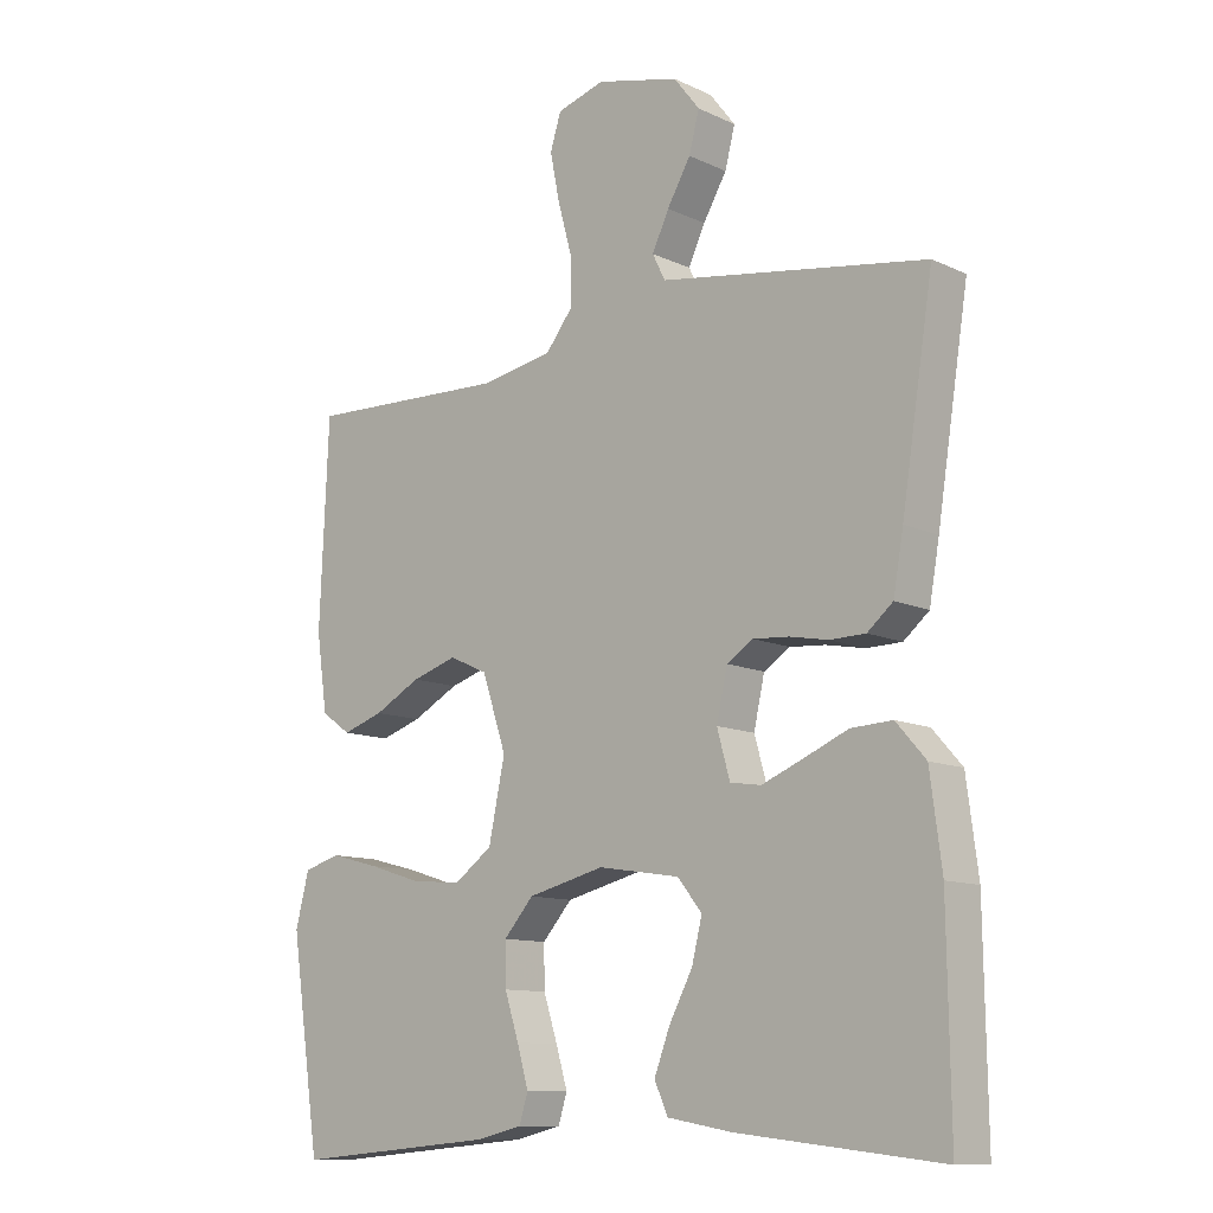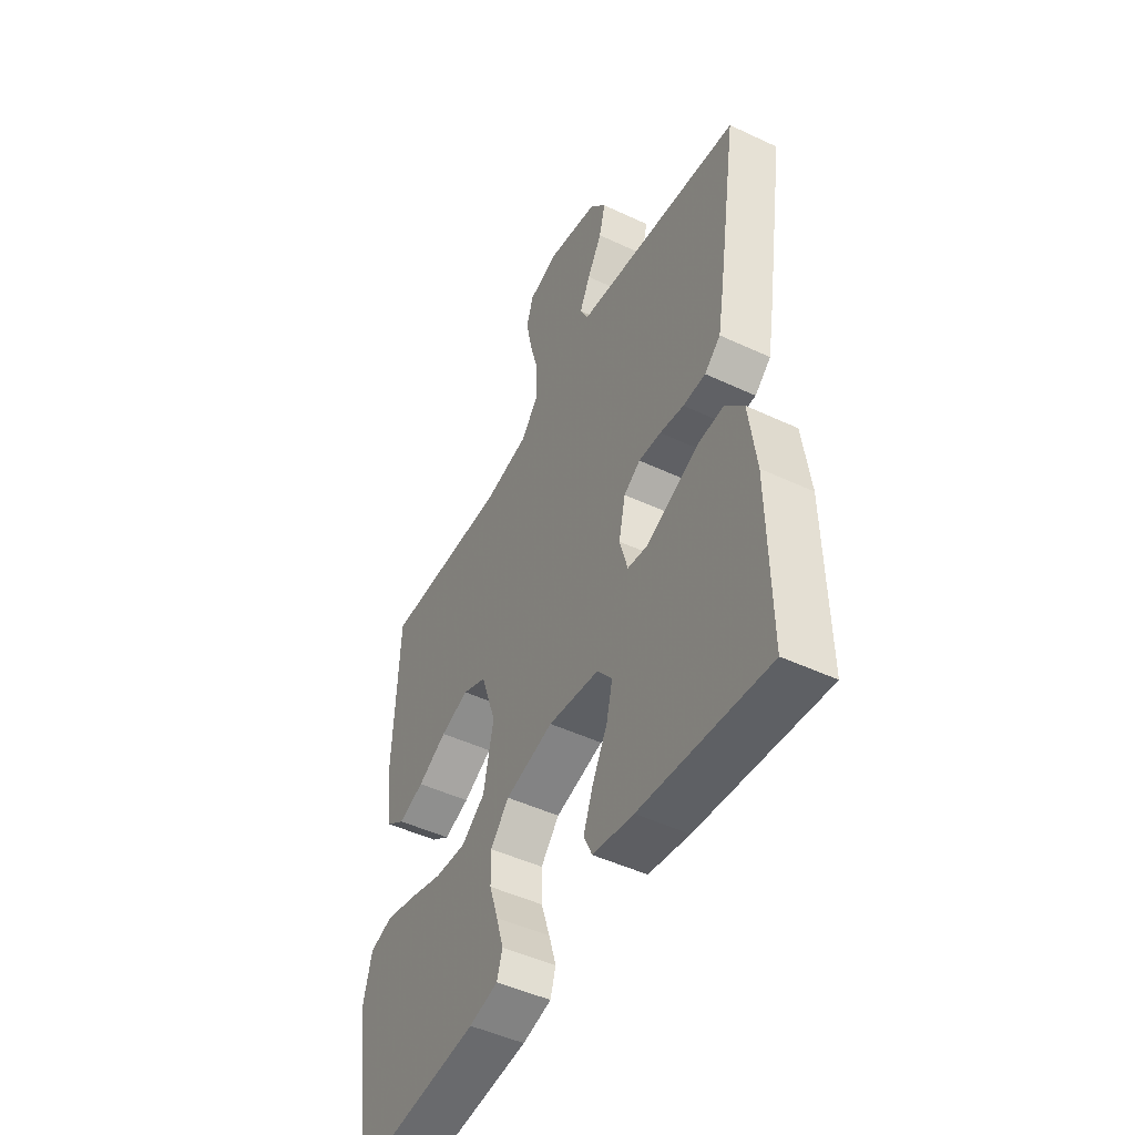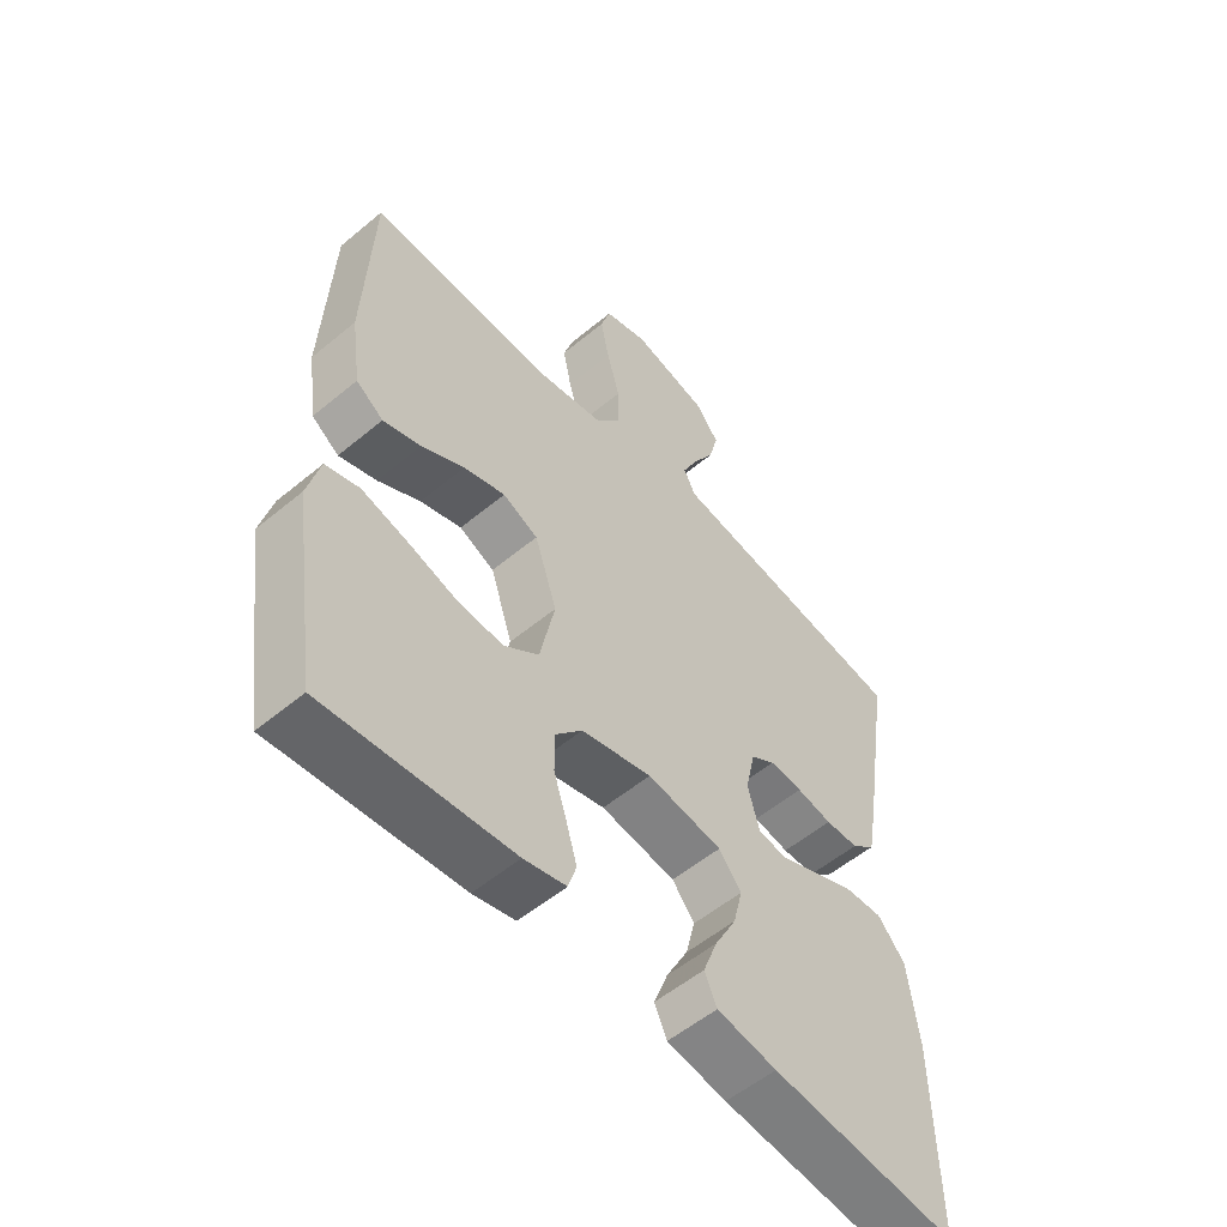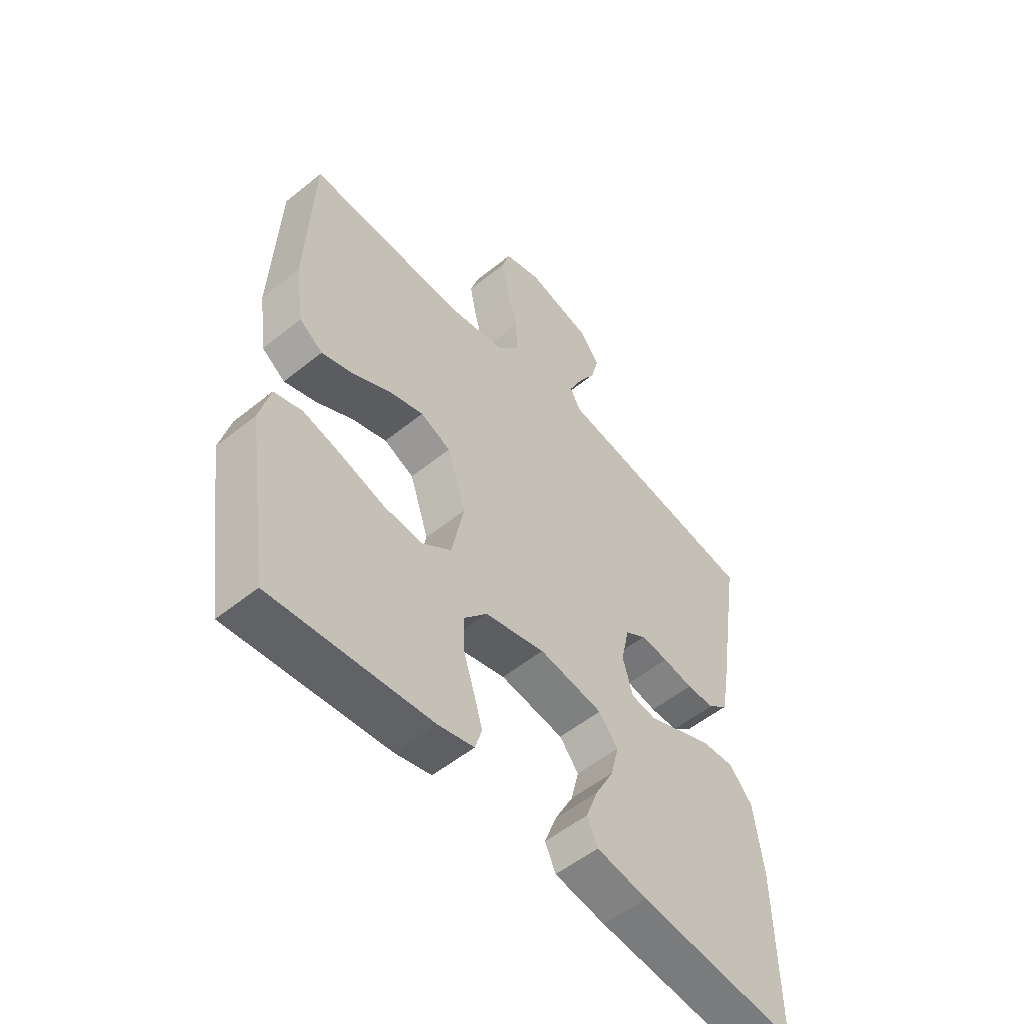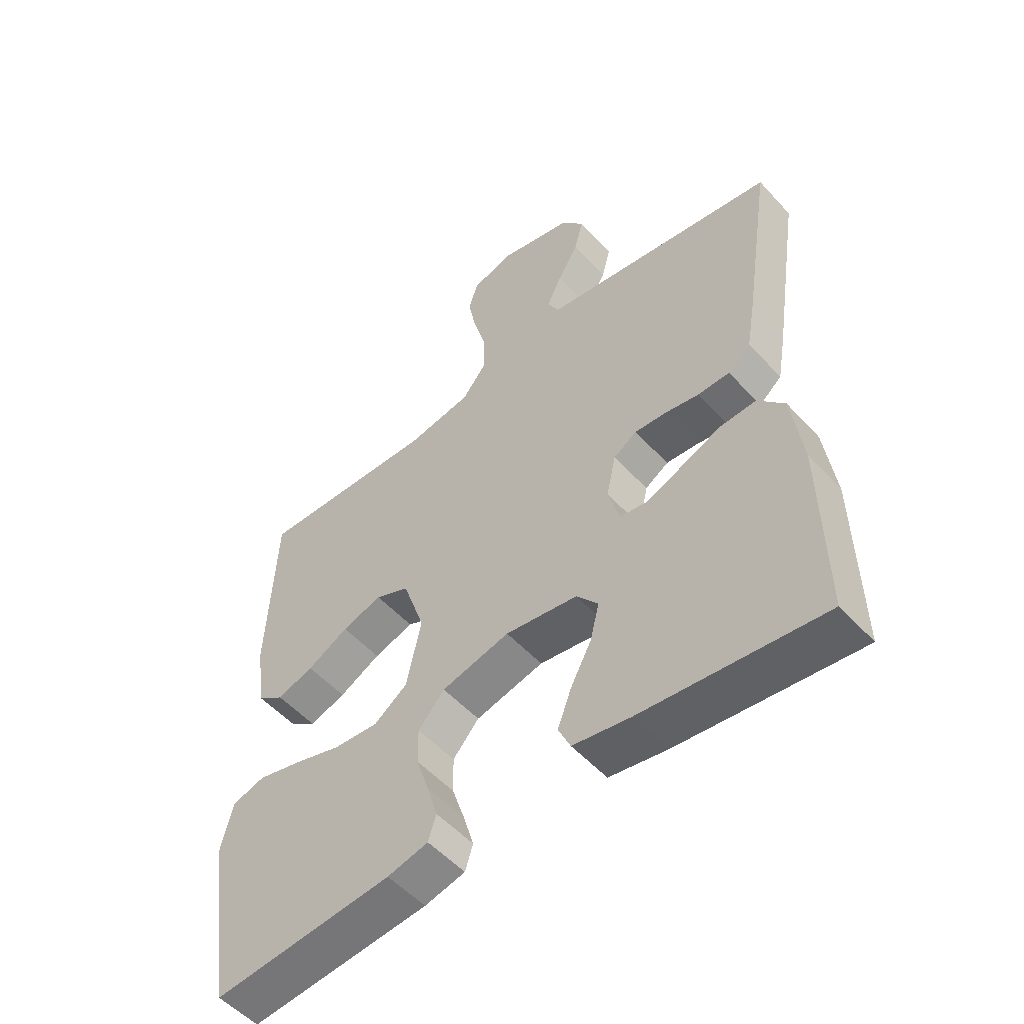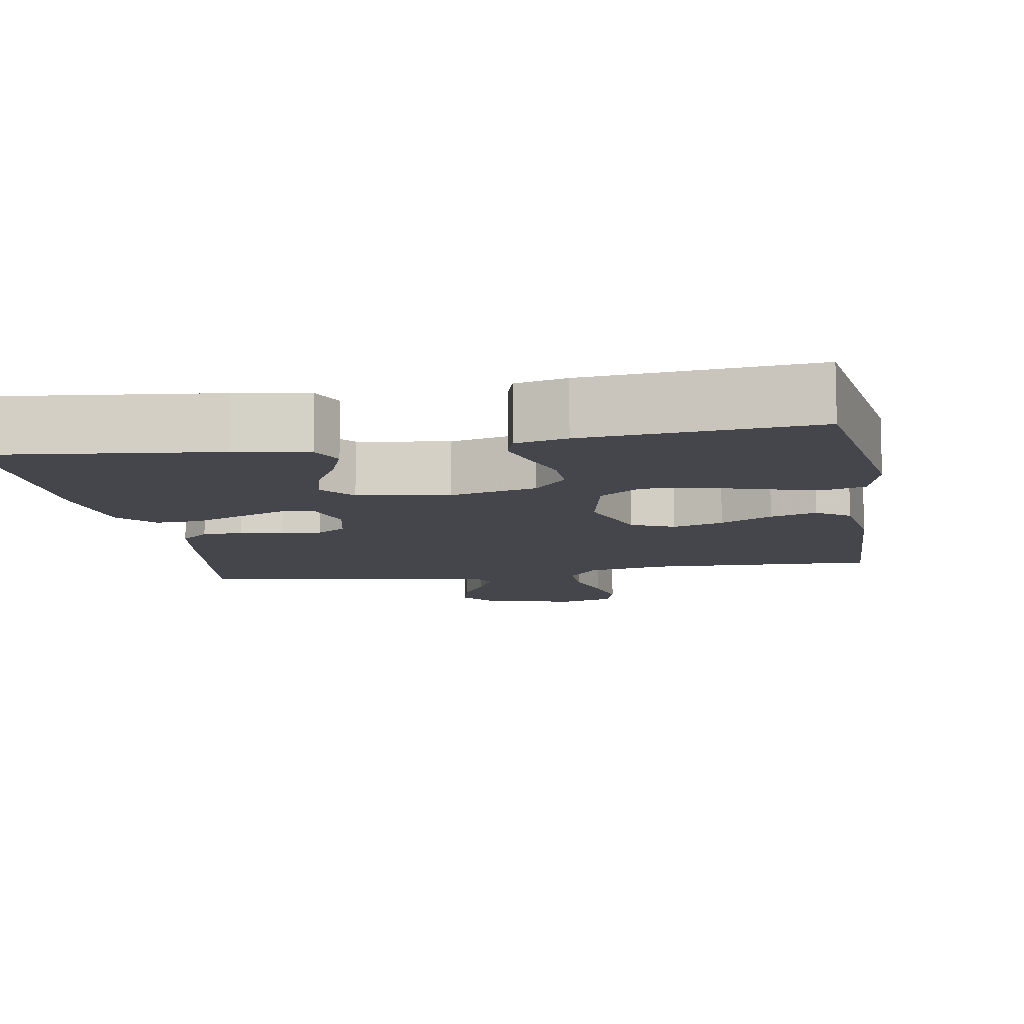
<metadata>
{"format":"obj","ext":"obj","renderer":"f3d","projection":"perspective","resolution":1024,"background":"white","views":[{"elev":-11.3,"azim":41.7,"up":"+Z"},{"elev":-48.5,"azim":62.4,"up":"+Z"},{"elev":-55.0,"azim":-48.7,"up":"+Z"},{"elev":-54.0,"azim":-49.3,"up":"+Z"},{"elev":-53.3,"azim":41.2,"up":"+Z"},{"elev":-10.1,"azim":-170.2,"up":"+Y"}]}
</metadata>
<code>
v 0.5 0.07 0.5
v 0.453 0.07 0.2
v 0.438 0.07 0.115
v 0.4 0.07 0.083
v 0.347 0.07 0.082
v 0.29 0.07 0.093
v 0.237 0.07 0.097
v 0.198 0.07 0.072
v 0.182 0.07 0
v 0.201 0.07 -0.068
v 0.247 0.07 -0.075
v 0.308 0.07 -0.05
v 0.374 0.07 -0.022
v 0.435 0.07 -0.019
v 0.479 0.07 -0.069
v 0.496 0.07 -0.2
v 0.5 0.07 -0.5
v 0.2 0.07 -0.466
v 0.104 0.07 -0.449
v 0.084 0.07 -0.405
v 0.107 0.07 -0.344
v 0.142 0.07 -0.278
v 0.157 0.07 -0.217
v 0.121 0.07 -0.172
v 0 0.07 -0.153
v -0.114 0.07 -0.181
v -0.158 0.07 -0.231
v -0.157 0.07 -0.293
v -0.136 0.07 -0.358
v -0.119 0.07 -0.416
v -0.132 0.07 -0.458
v -0.2 0.07 -0.474
v -0.5 0.07 -0.5
v -0.544 0.07 -0.2
v -0.524 0.07 -0.122
v -0.47 0.07 -0.106
v -0.397 0.07 -0.125
v -0.317 0.07 -0.15
v -0.243 0.07 -0.156
v -0.187 0.07 -0.115
v -0.163 0.07 0
v -0.199 0.07 0.108
v -0.256 0.07 0.134
v -0.323 0.07 0.113
v -0.392 0.07 0.076
v -0.453 0.07 0.056
v -0.497 0.07 0.087
v -0.513 0.07 0.2
v -0.5 0.07 0.5
v -0.2 0.07 0.489
v -0.092 0.07 0.508
v -0.051 0.07 0.56
v -0.052 0.07 0.63
v -0.073 0.07 0.707
v -0.087 0.07 0.777
v -0.071 0.07 0.829
v 0 0.07 0.85
v 0.123 0.07 0.82
v 0.161 0.07 0.771
v 0.146 0.07 0.713
v 0.111 0.07 0.653
v 0.086 0.07 0.6
v 0.105 0.07 0.562
v 0.2 0.07 0.547
v 0.5 0 0.5
v 0.453 0 0.2
v 0.438 0 0.115
v 0.4 0 0.083
v 0.347 0 0.082
v 0.29 0 0.093
v 0.237 0 0.097
v 0.198 0 0.072
v 0.182 0 0
v 0.201 0 -0.068
v 0.247 0 -0.075
v 0.308 0 -0.05
v 0.374 0 -0.022
v 0.435 0 -0.019
v 0.479 0 -0.069
v 0.496 0 -0.2
v 0.5 0 -0.5
v 0.2 0 -0.466
v 0.104 0 -0.449
v 0.084 0 -0.405
v 0.107 0 -0.344
v 0.142 0 -0.278
v 0.157 0 -0.217
v 0.121 0 -0.172
v 0 0 -0.153
v -0.114 0 -0.181
v -0.158 0 -0.231
v -0.157 0 -0.293
v -0.136 0 -0.358
v -0.119 0 -0.416
v -0.132 0 -0.458
v -0.2 0 -0.474
v -0.5 0 -0.5
v -0.544 0 -0.2
v -0.524 0 -0.122
v -0.47 0 -0.106
v -0.397 0 -0.125
v -0.317 0 -0.15
v -0.243 0 -0.156
v -0.187 0 -0.115
v -0.163 0 0
v -0.199 0 0.108
v -0.256 0 0.134
v -0.323 0 0.113
v -0.392 0 0.076
v -0.453 0 0.056
v -0.497 0 0.087
v -0.513 0 0.2
v -0.5 0 0.5
v -0.2 0 0.489
v -0.092 0 0.508
v -0.051 0 0.56
v -0.052 0 0.63
v -0.073 0 0.707
v -0.087 0 0.777
v -0.071 0 0.829
v 0 0 0.85
v 0.123 0 0.82
v 0.161 0 0.771
v 0.146 0 0.713
v 0.111 0 0.653
v 0.086 0 0.6
v 0.105 0 0.562
v 0.2 0 0.547
f 58 59 60 61
f 58 61 62
f 57 58 62
f 56 57 62
f 53 54 55 56
f 53 56 62 63
f 47 48 49 50
f 47 50 51
f 44 45 46 47
f 43 44 47 51
f 42 43 51 52
f 35 36 37 38
f 33 34 35 38
f 33 38 39
f 32 33 39 40
f 28 29 30 31
f 28 31 32 40
f 19 20 21 22
f 19 22 23
f 18 19 23
f 17 18 23
f 16 17 23 24
f 12 13 14 15
f 11 12 15 16
f 10 11 16 24
f 3 4 5 6
f 3 6 7
f 64 1 2 3
f 63 64 3 7
f 52 53 63 7
f 41 42 52 7
f 27 28 40 41
f 26 27 41
f 25 26 41
f 9 10 24 25
f 8 9 25 41
f 7 8 41
f 125 124 123 122
f 126 125 122
f 126 122 121
f 126 121 120
f 120 119 118 117
f 127 126 120 117
f 114 113 112 111
f 115 114 111
f 111 110 109 108
f 115 111 108 107
f 116 115 107 106
f 102 101 100 99
f 102 99 98 97
f 103 102 97
f 104 103 97 96
f 95 94 93 92
f 104 96 95 92
f 86 85 84 83
f 87 86 83
f 87 83 82
f 87 82 81
f 88 87 81 80
f 79 78 77 76
f 80 79 76 75
f 88 80 75 74
f 70 69 68 67
f 71 70 67
f 67 66 65 128
f 71 67 128 127
f 71 127 117 116
f 71 116 106 105
f 105 104 92 91
f 105 91 90
f 105 90 89
f 89 88 74 73
f 105 89 73 72
f 105 72 71
f 1 65 66 2
f 2 66 67 3
f 3 67 68 4
f 4 68 69 5
f 5 69 70 6
f 6 70 71 7
f 7 71 72 8
f 8 72 73 9
f 9 73 74 10
f 10 74 75 11
f 11 75 76 12
f 12 76 77 13
f 13 77 78 14
f 14 78 79 15
f 15 79 80 16
f 16 80 81 17
f 17 81 82 18
f 18 82 83 19
f 19 83 84 20
f 20 84 85 21
f 21 85 86 22
f 22 86 87 23
f 23 87 88 24
f 24 88 89 25
f 25 89 90 26
f 26 90 91 27
f 27 91 92 28
f 28 92 93 29
f 29 93 94 30
f 30 94 95 31
f 31 95 96 32
f 32 96 97 33
f 33 97 98 34
f 34 98 99 35
f 35 99 100 36
f 36 100 101 37
f 37 101 102 38
f 38 102 103 39
f 39 103 104 40
f 40 104 105 41
f 41 105 106 42
f 42 106 107 43
f 43 107 108 44
f 44 108 109 45
f 45 109 110 46
f 46 110 111 47
f 47 111 112 48
f 48 112 113 49
f 49 113 114 50
f 50 114 115 51
f 51 115 116 52
f 52 116 117 53
f 53 117 118 54
f 54 118 119 55
f 55 119 120 56
f 56 120 121 57
f 57 121 122 58
f 58 122 123 59
f 59 123 124 60
f 60 124 125 61
f 61 125 126 62
f 62 126 127 63
f 63 127 128 64
f 64 128 65 1

</code>
